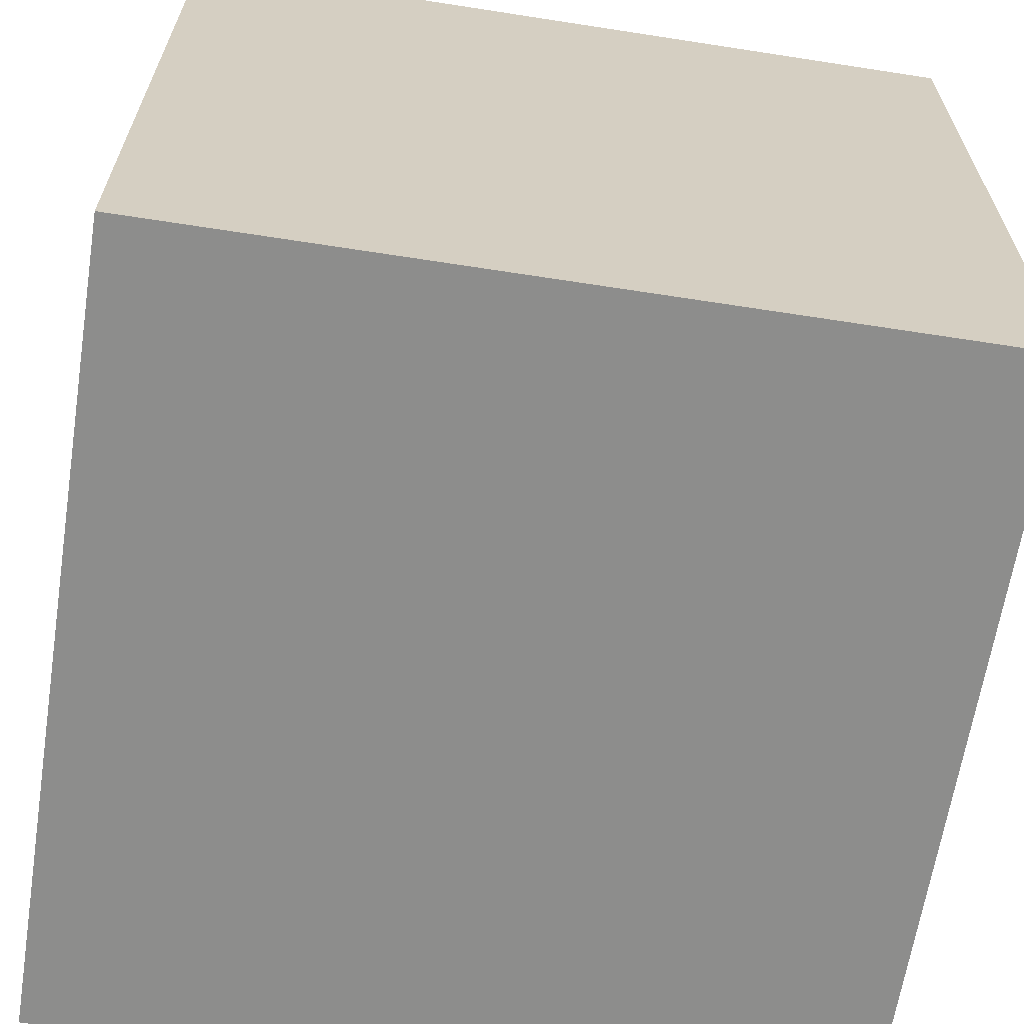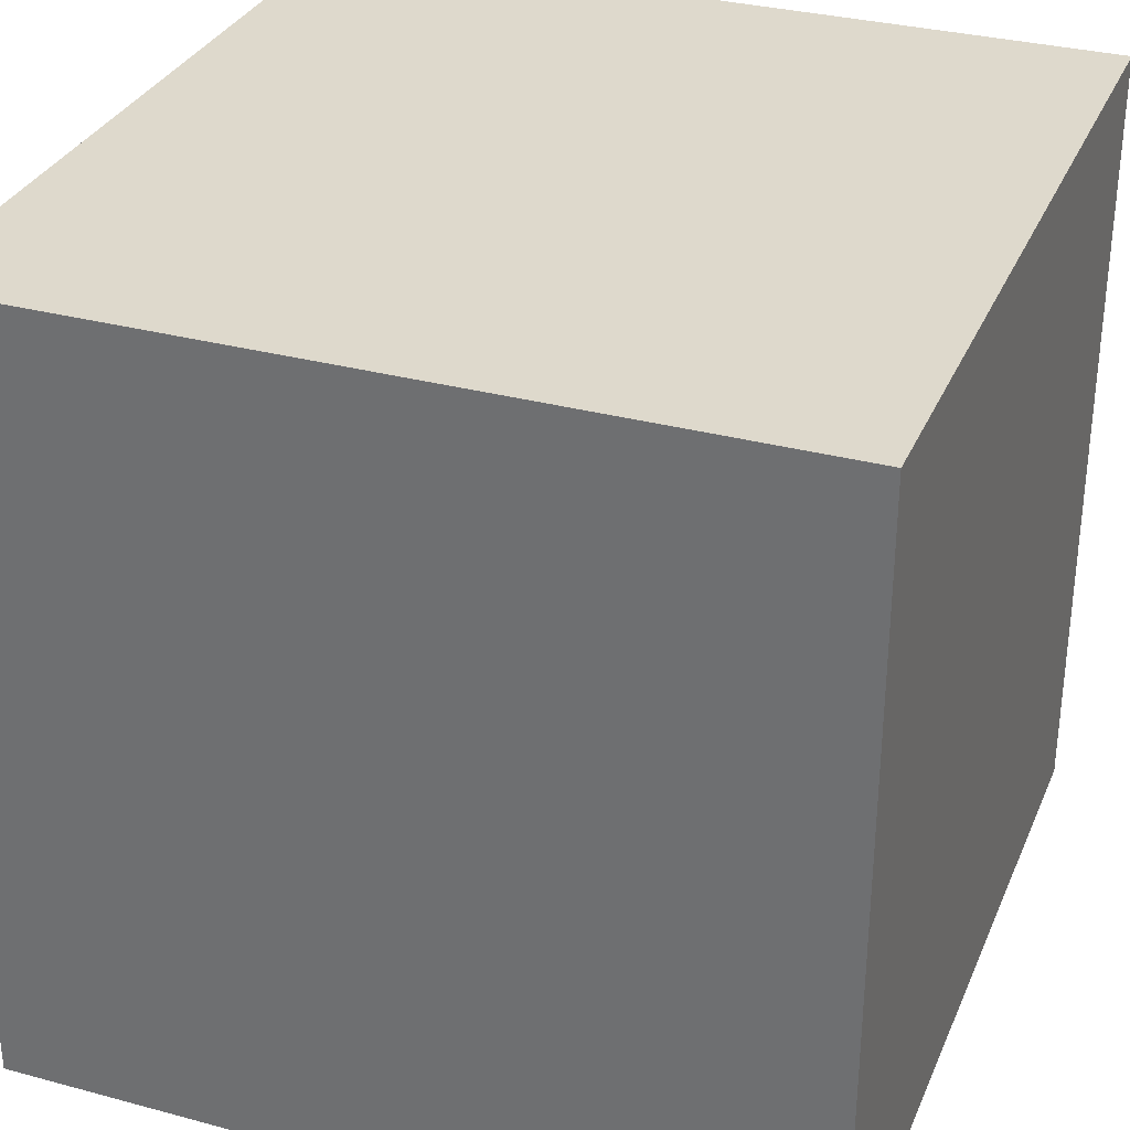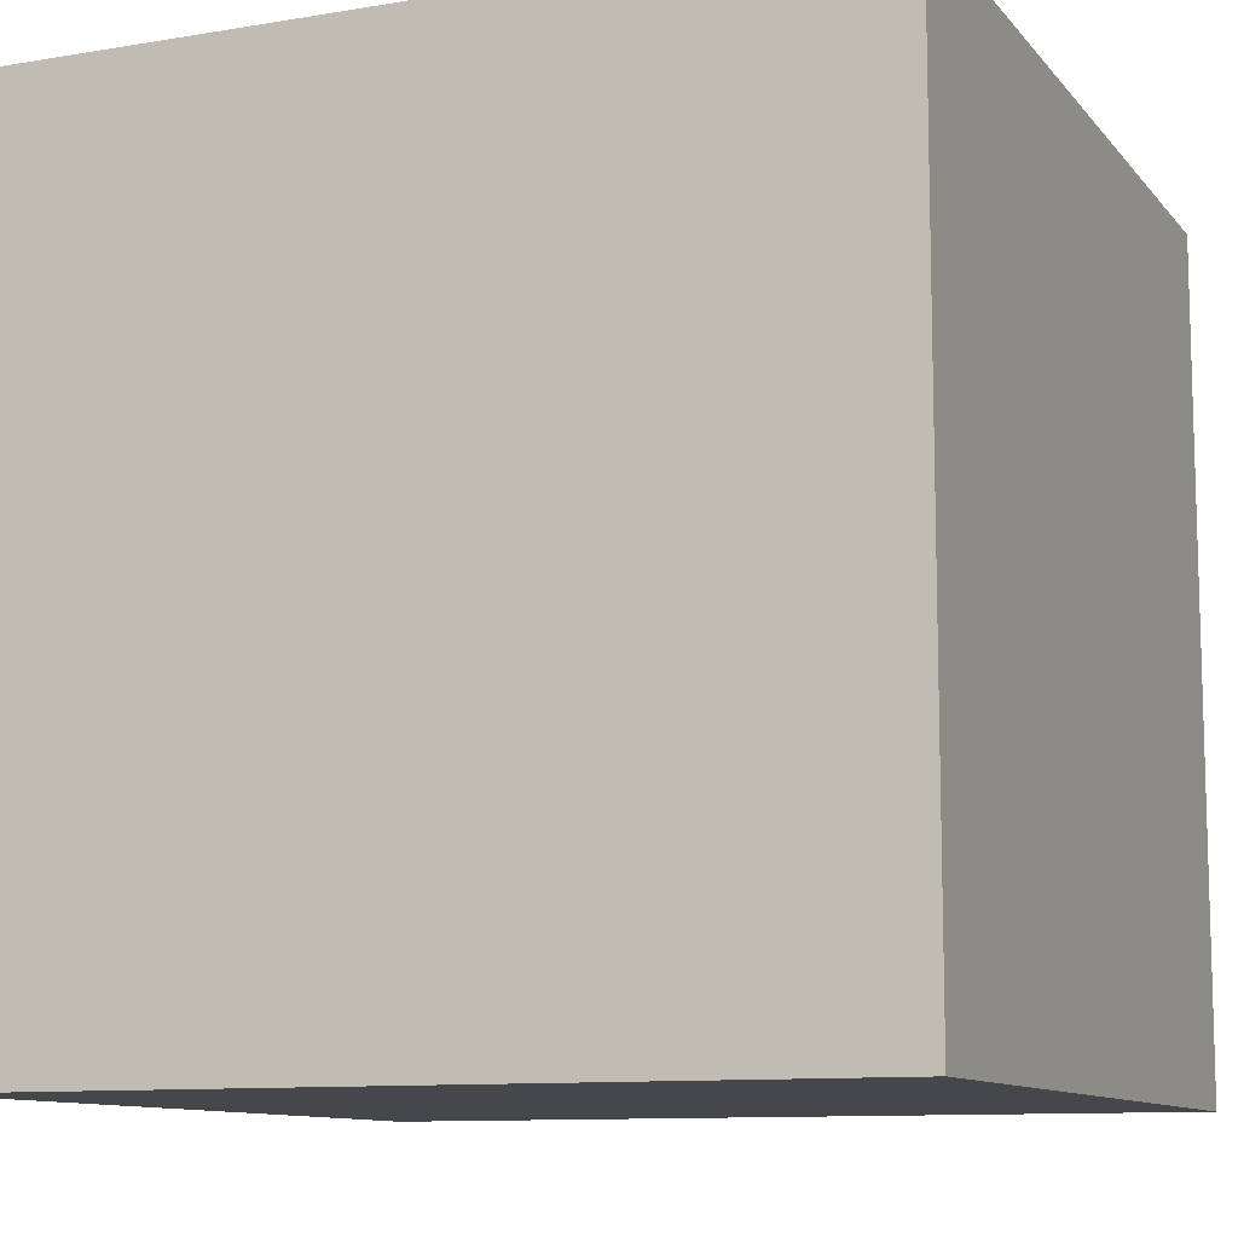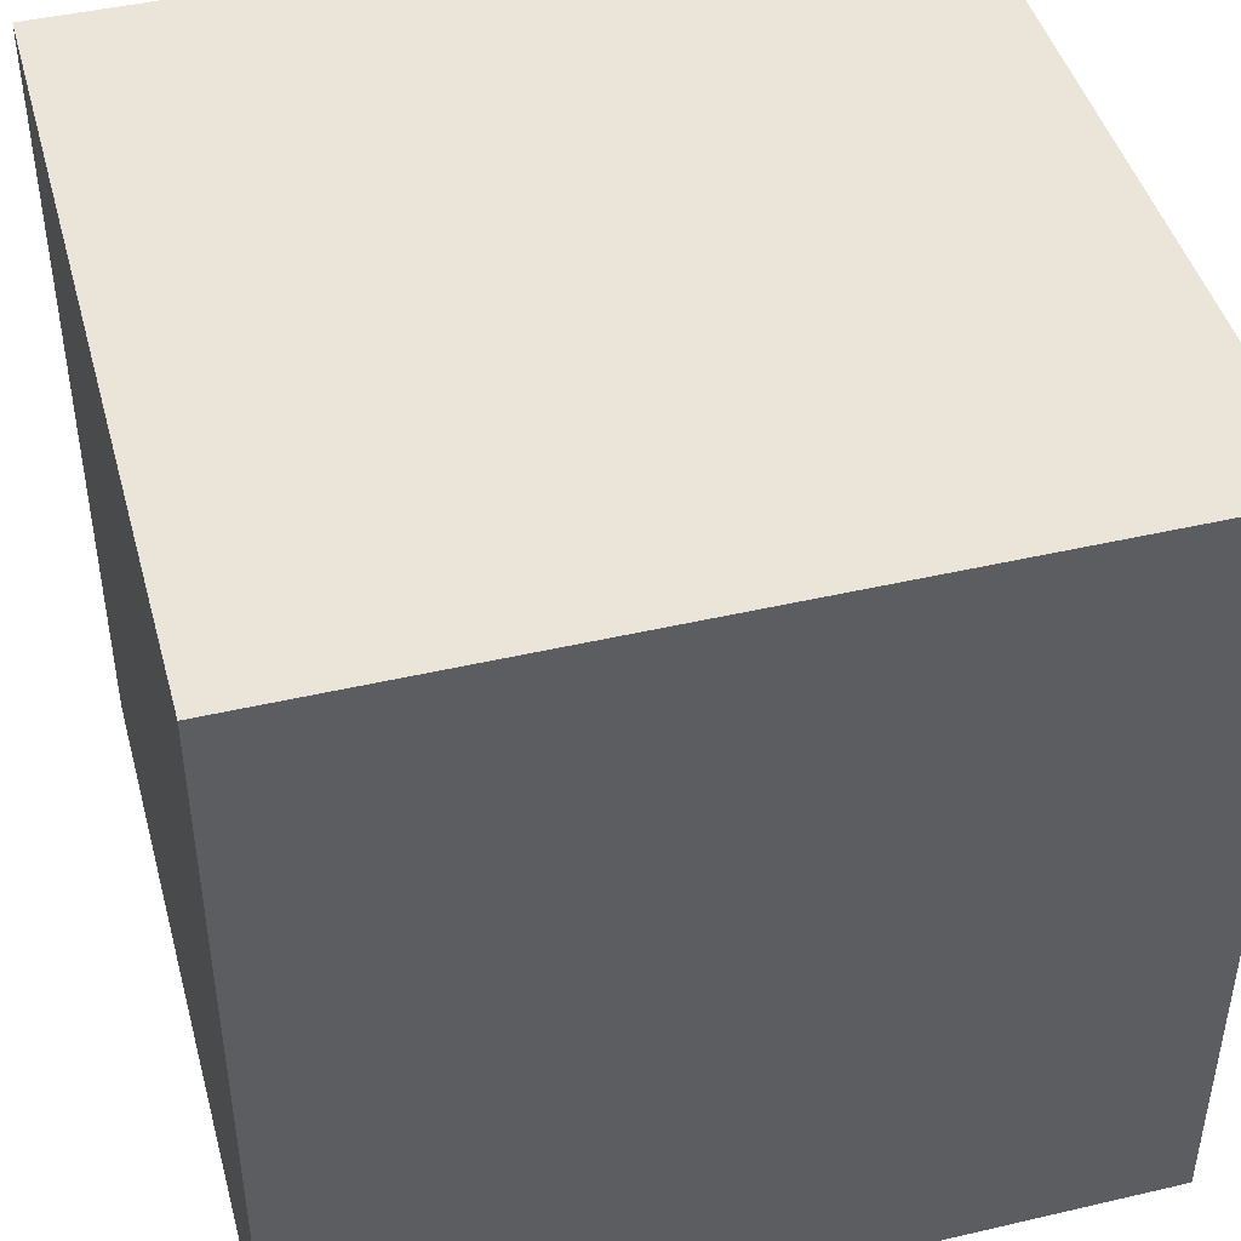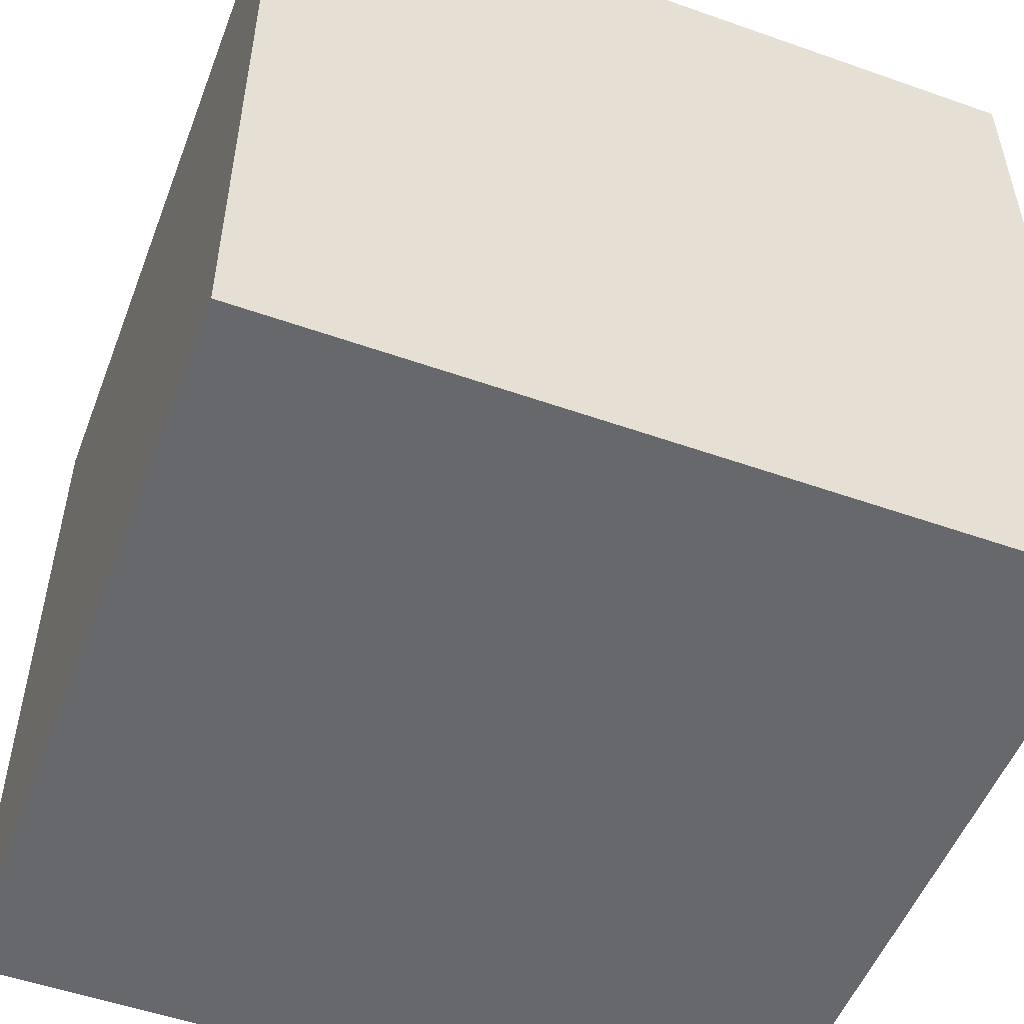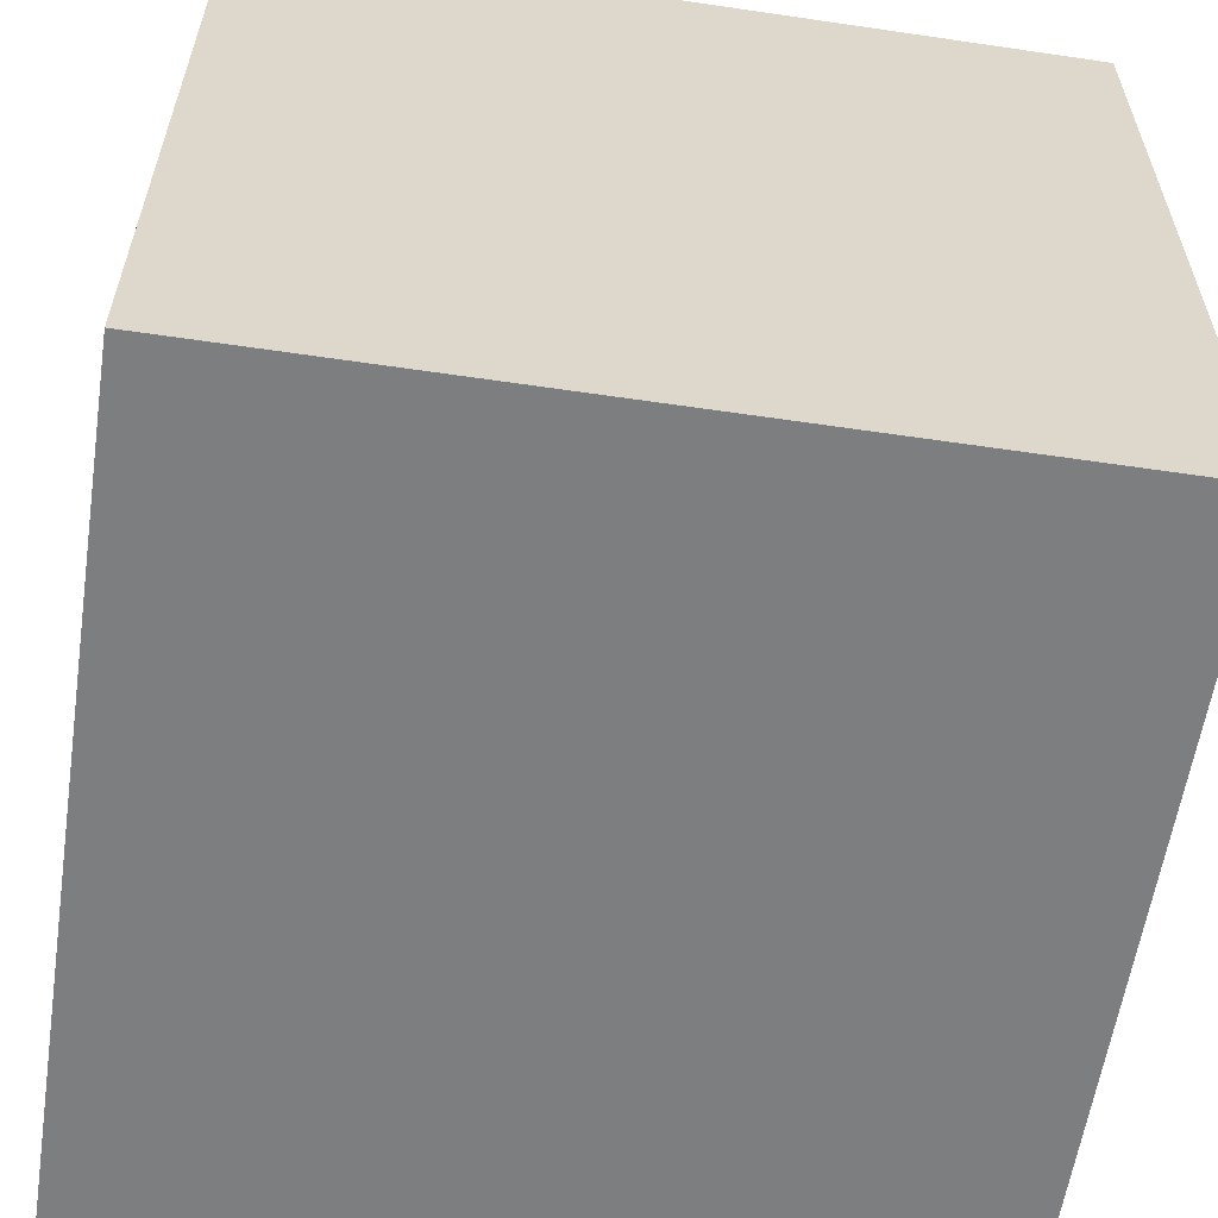
<metadata>
{"format":"obj","ext":"obj","renderer":"f3d","projection":"perspective","resolution":1024,"background":"white","views":[{"elev":-64.5,"azim":-98.9,"up":"+Z"},{"elev":31.9,"azim":-69.3,"up":"+Y"},{"elev":-10.5,"azim":-157.1,"up":"+Y"},{"elev":45.0,"azim":74.9,"up":"+Y"},{"elev":-52.4,"azim":159.2,"up":"+Z"},{"elev":-59.3,"azim":-98.6,"up":"+Y"}]}
</metadata>
<code>
v  3 0 -0
v  3 0 3
v  0 0 3
v  0 0 -0
v  3 3 -0
v  0 3 -0
v  0 3 3
v  3 3 3
g Box_3x3x3
f 1 2 3
f 3 4 1
f 5 6 7
f 7 8 5
f 8 7 3
f 3 2 8
f 5 8 2
f 2 1 5
f 6 5 1
f 1 4 6
f 7 6 4
f 4 3 7

</code>
